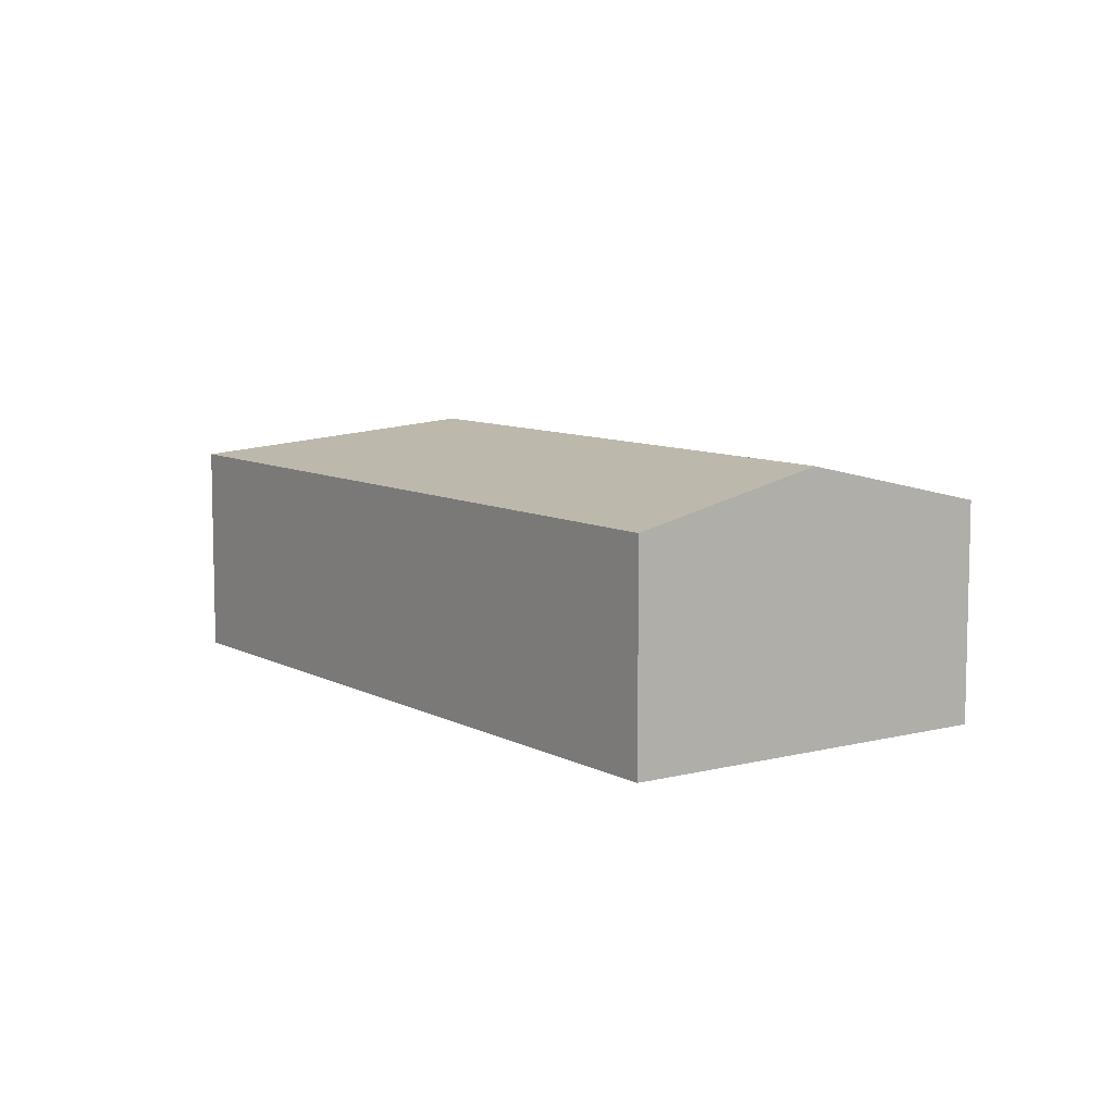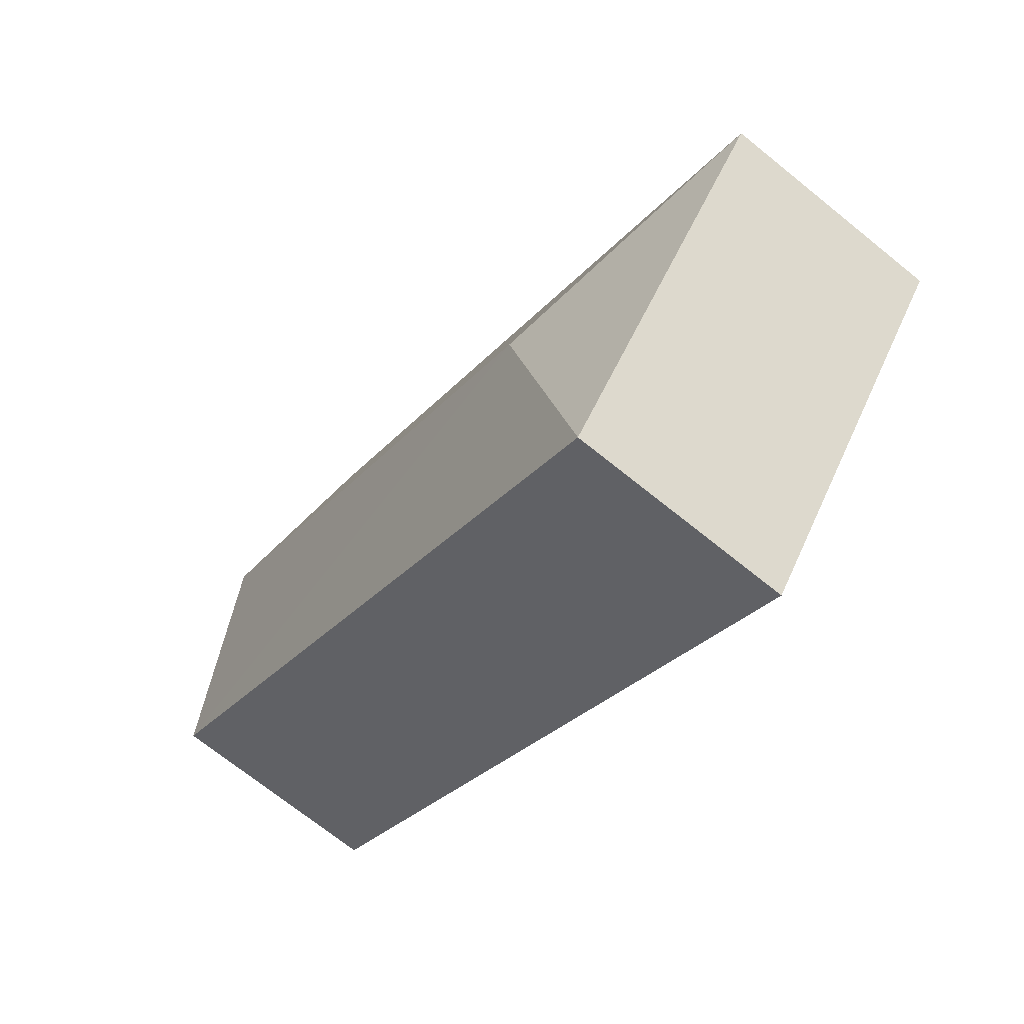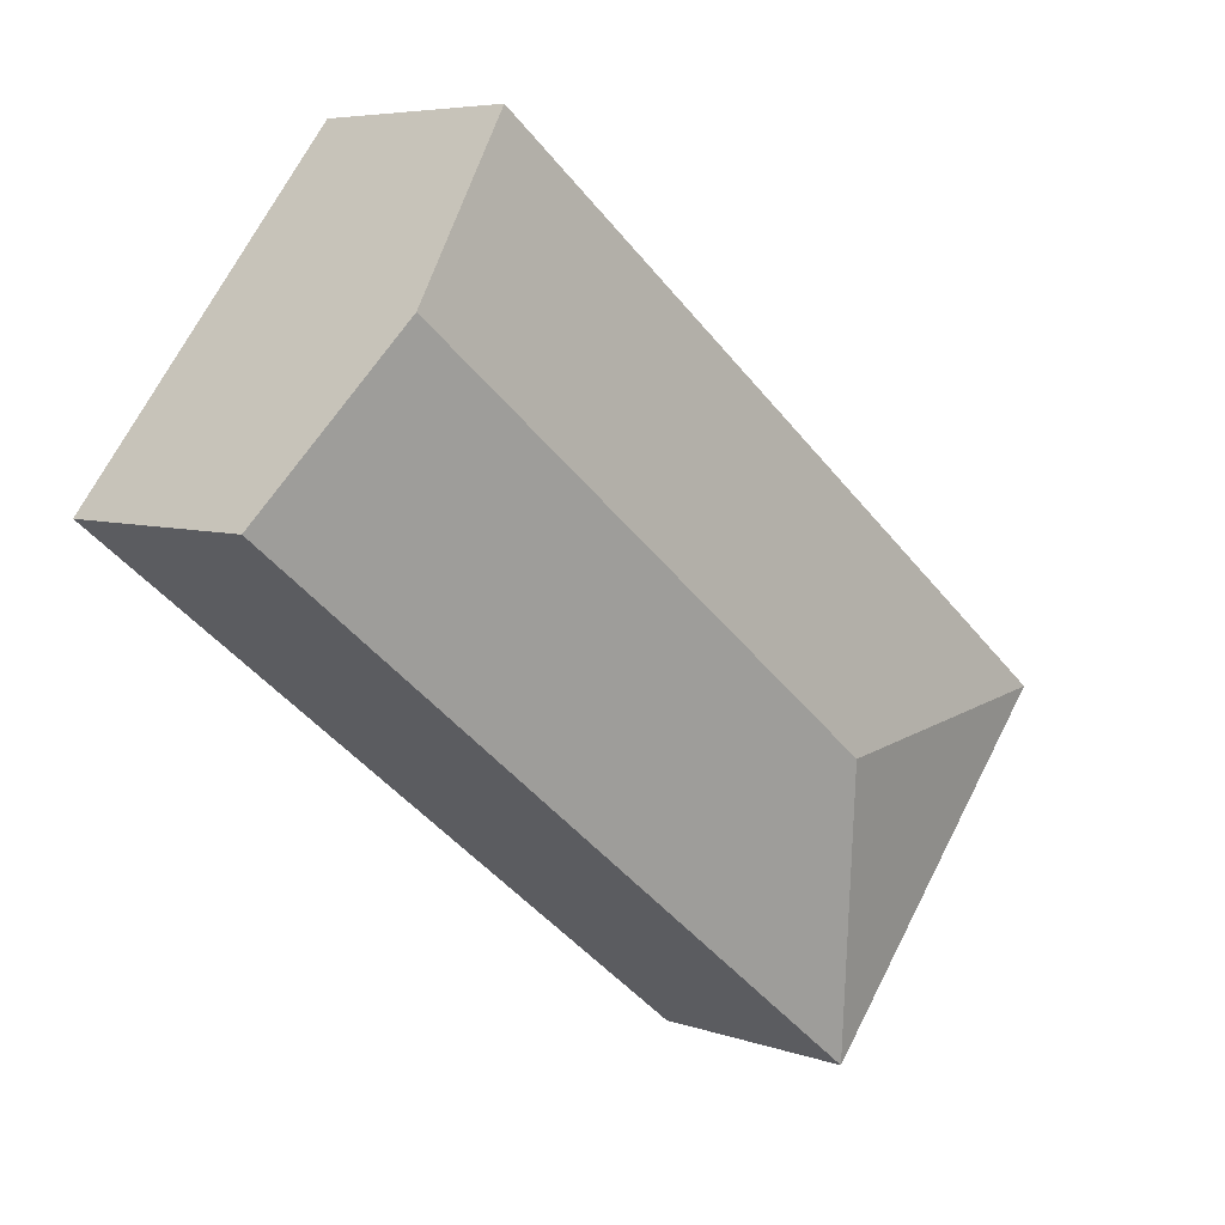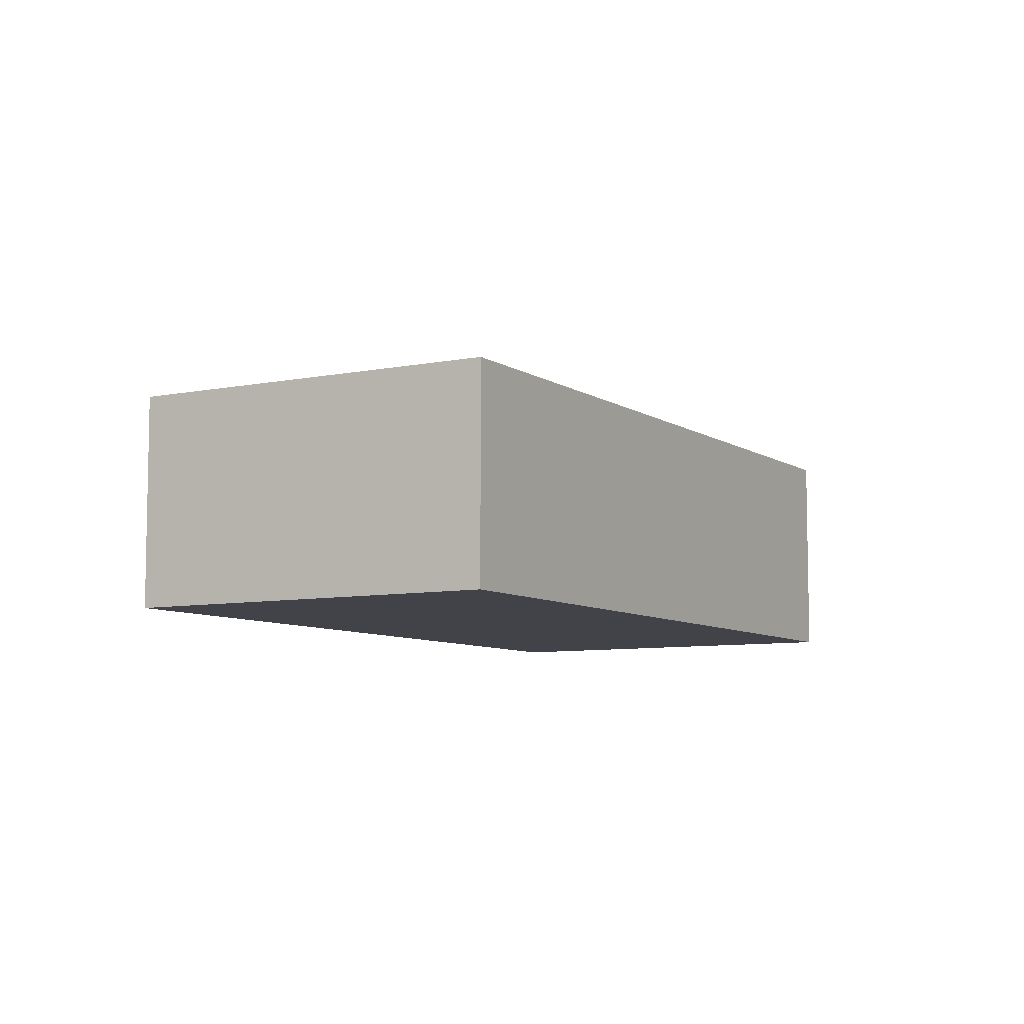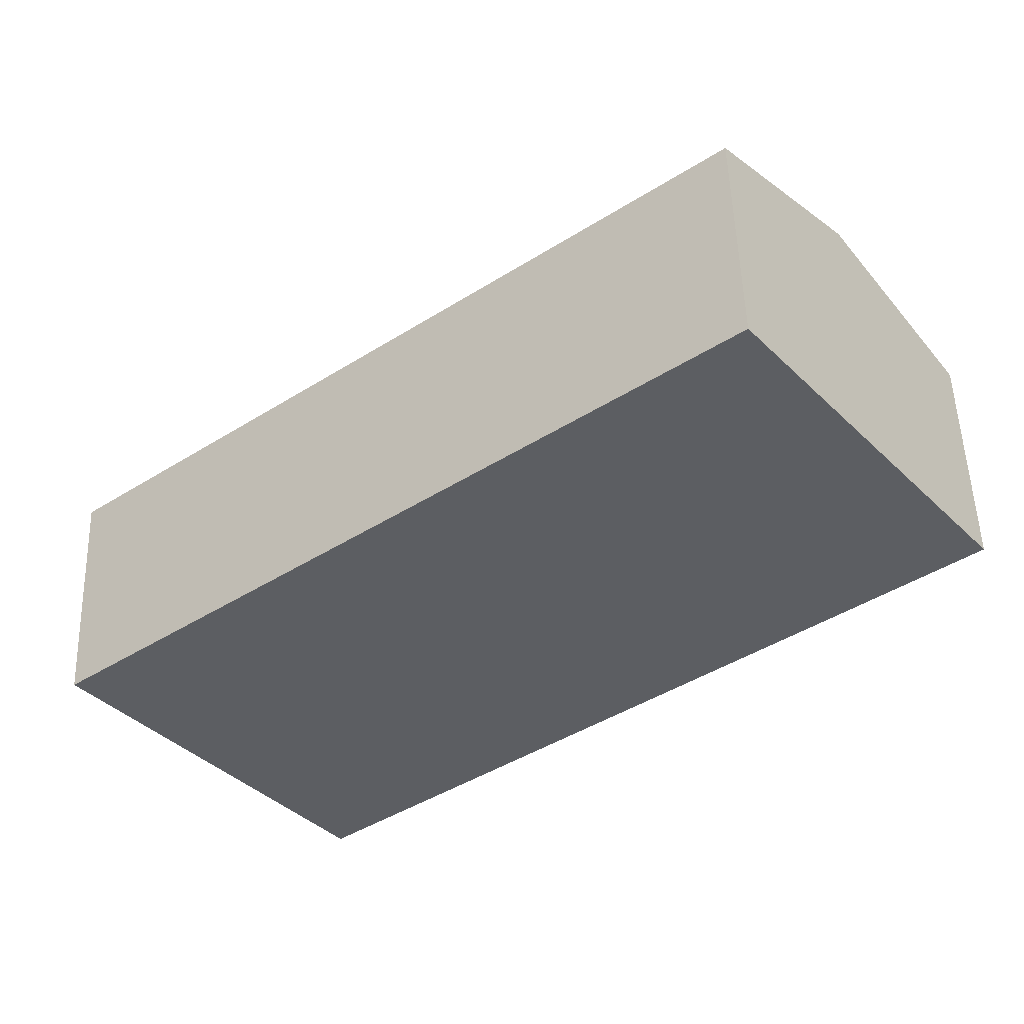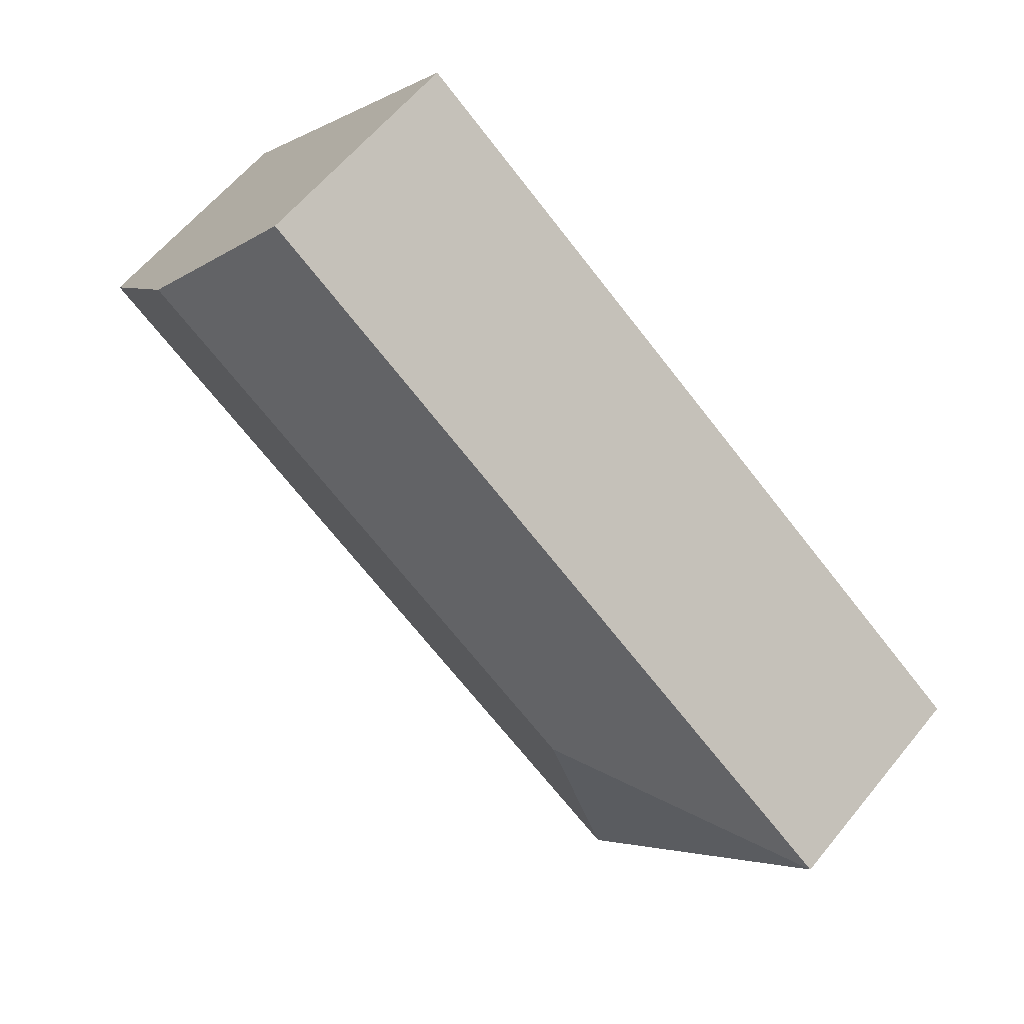
<metadata>
{"format":"obj","ext":"obj","renderer":"f3d","projection":"perspective","resolution":1024,"background":"white","views":[{"elev":8.5,"azim":16.5,"up":"+Y"},{"elev":-70.9,"azim":-128.9,"up":"+Z"},{"elev":5.9,"azim":136.9,"up":"+Z"},{"elev":-7.6,"azim":-98.2,"up":"+Y"},{"elev":51.7,"azim":-1.8,"up":"+Z"},{"elev":60.4,"azim":-141.1,"up":"+Z"}]}
</metadata>
<code>
v  5.57 1.944 2.522
v  0 1.612 9.871e-17
v  4.661 1.612 3.675
v  2.063 1.944 -0.244
v  6.479 1.612 1.369
v  1.819 1.612 -2.306
v  0 0 0
v  4.661 -2.25e-16 3.675
v  5.57 -1.544e-16 2.522
v  6.479 -8.383e-17 1.369
v  1.819 1.412e-16 -2.306
g defaultobject
f 1 2 3
f 2 1 4
f 5 4 1
f 4 5 6
f 4 6 2
f 7 3 2
f 3 7 8
f 8 1 3
f 1 8 5
f 5 8 9
f 5 9 10
f 10 6 5
f 6 10 11
f 11 2 6
f 2 11 7
f 11 8 7
f 8 11 9
f 9 11 10

</code>
